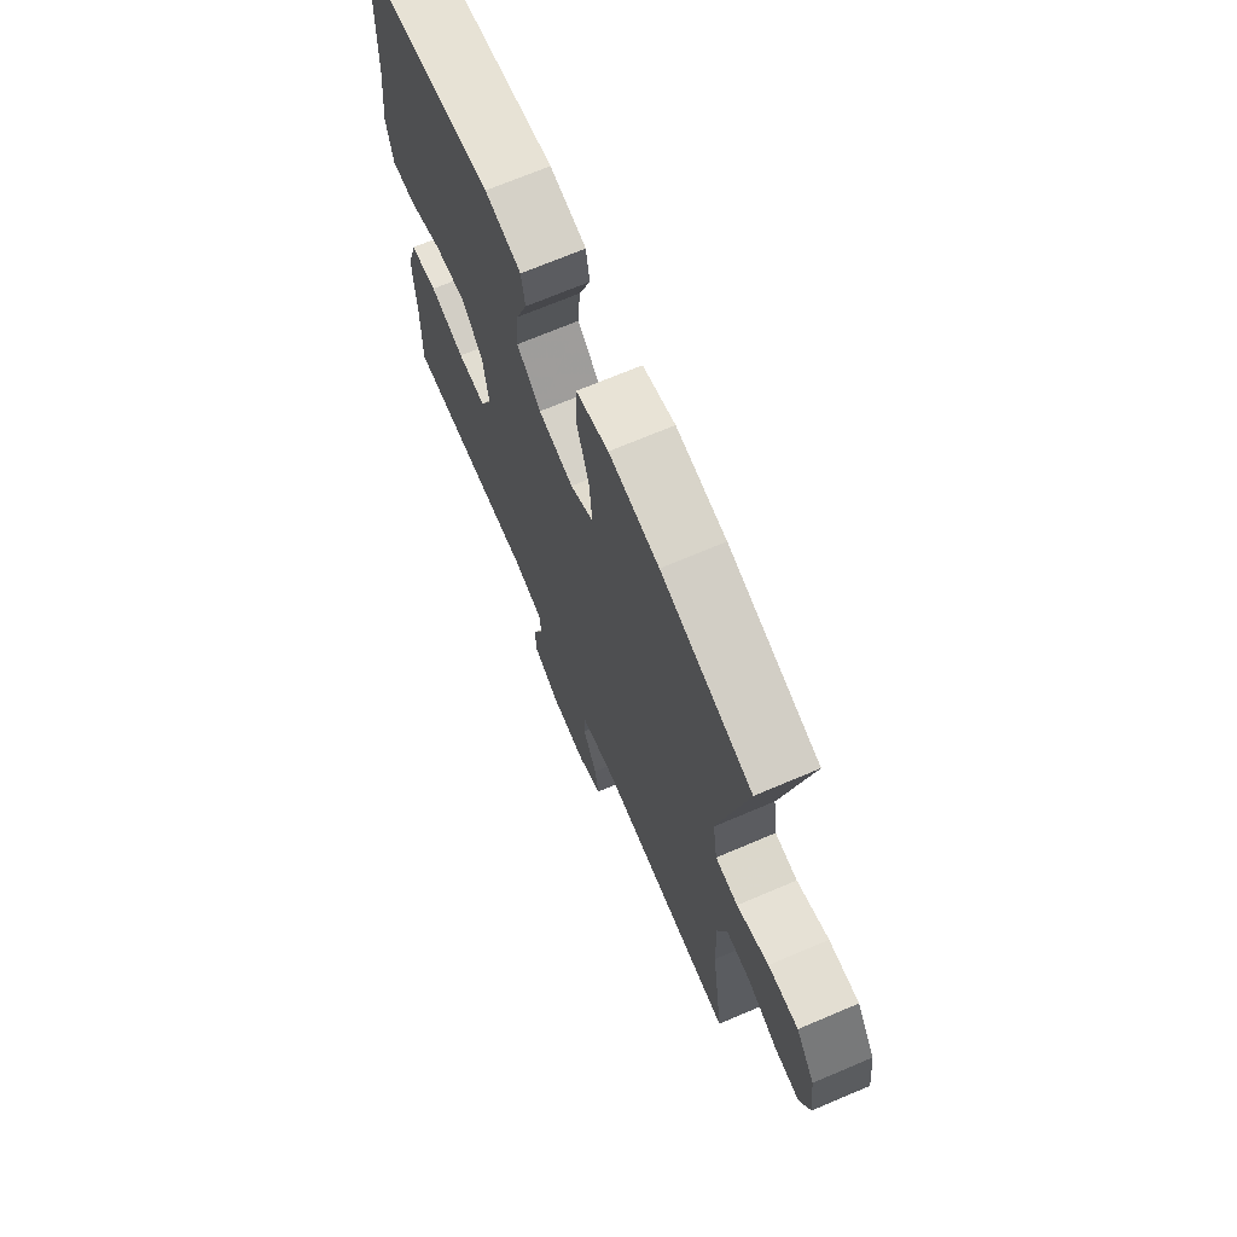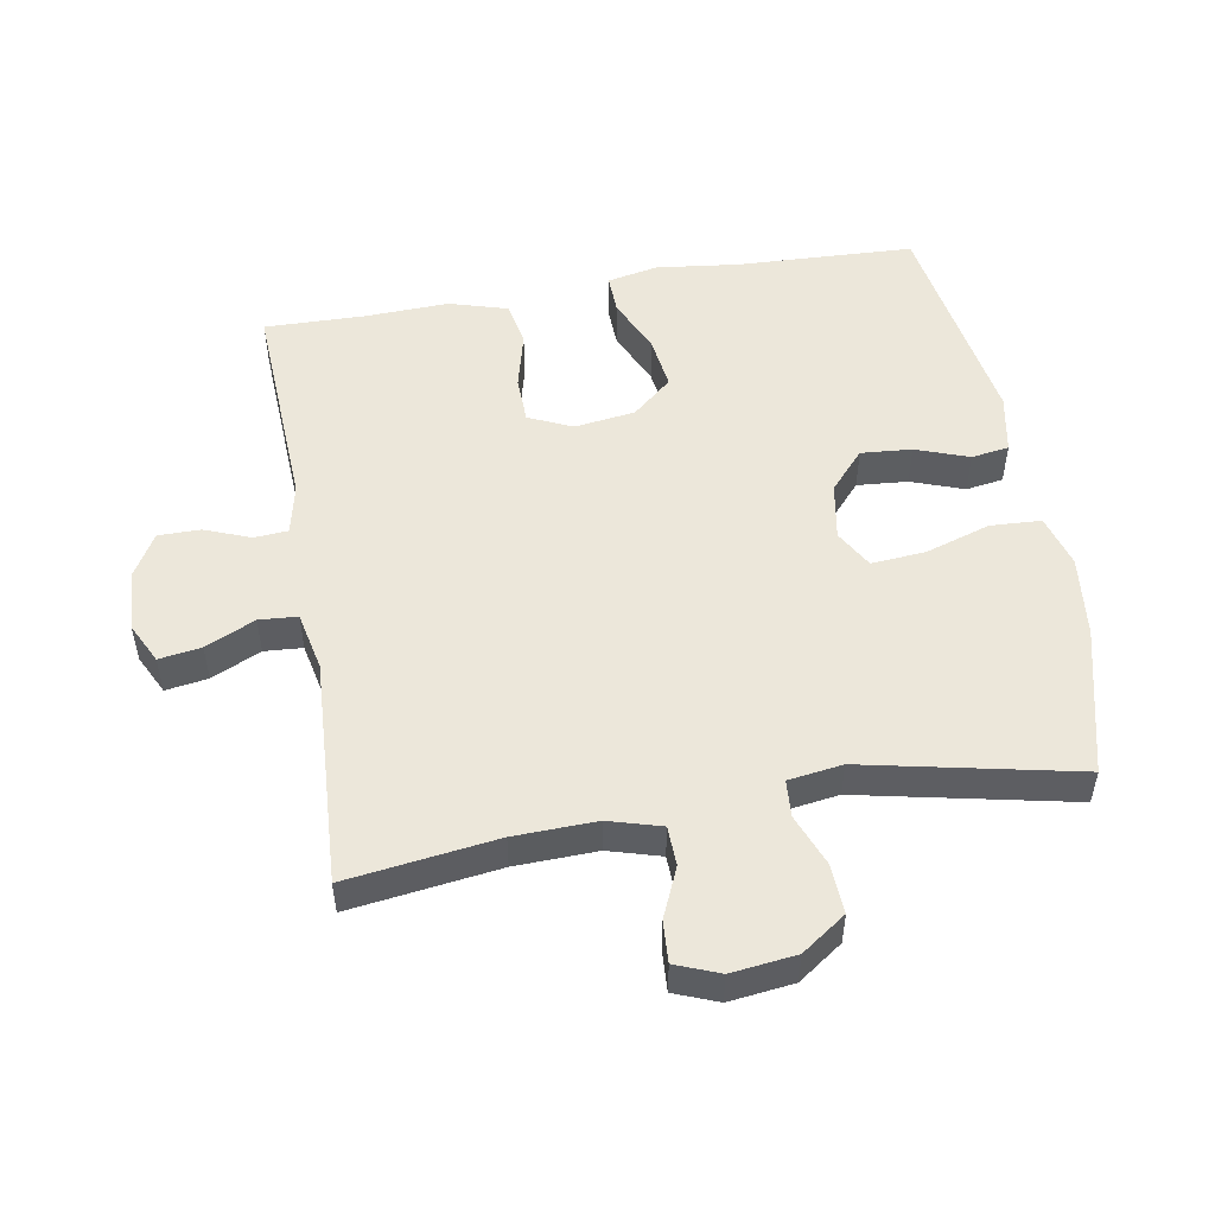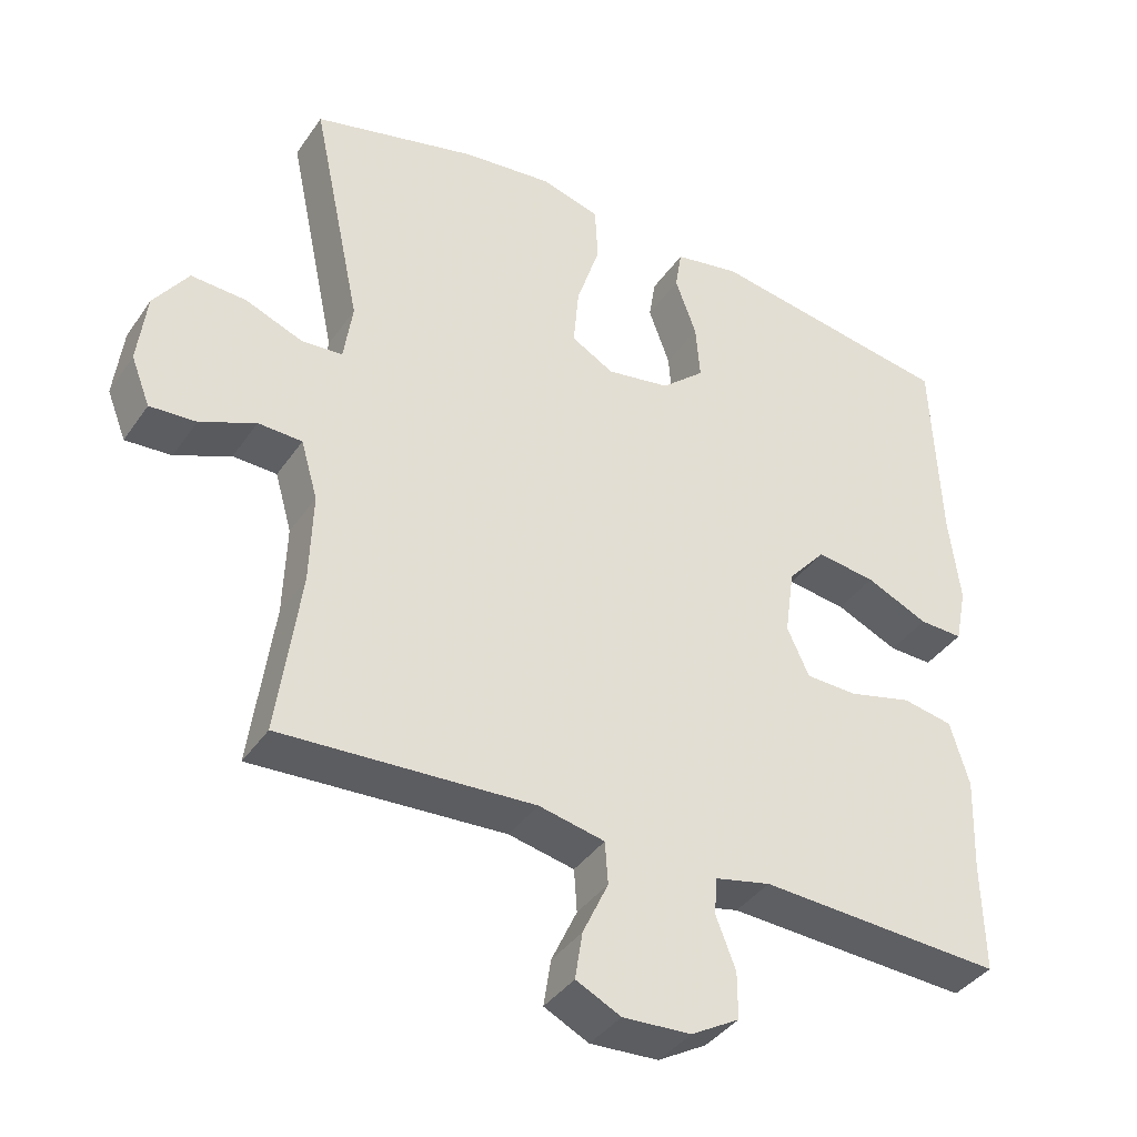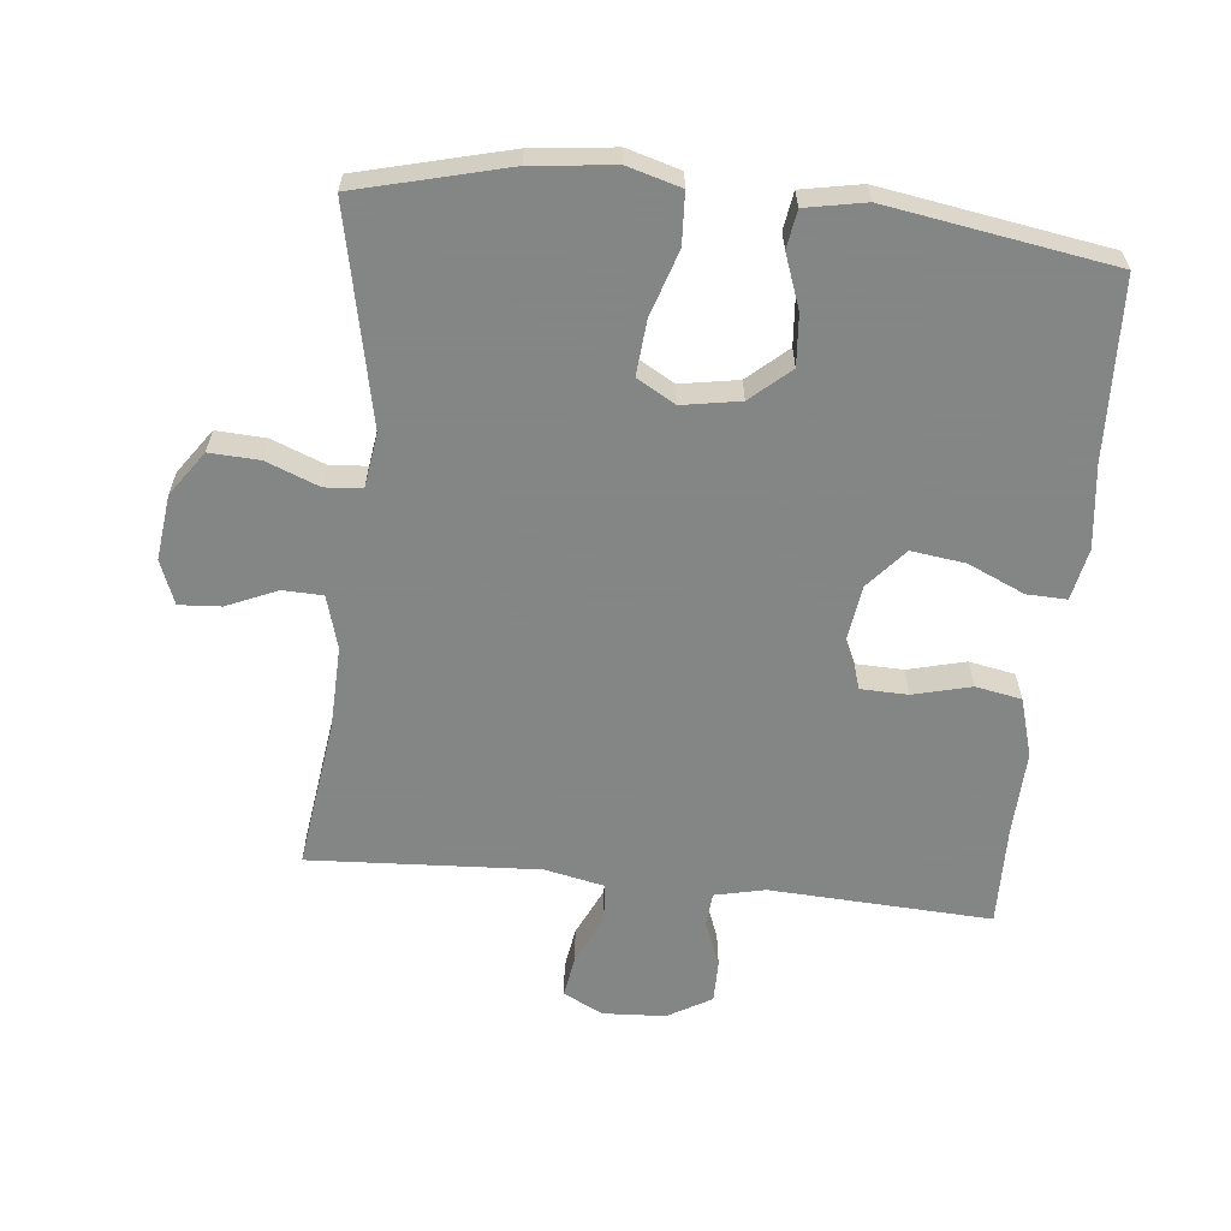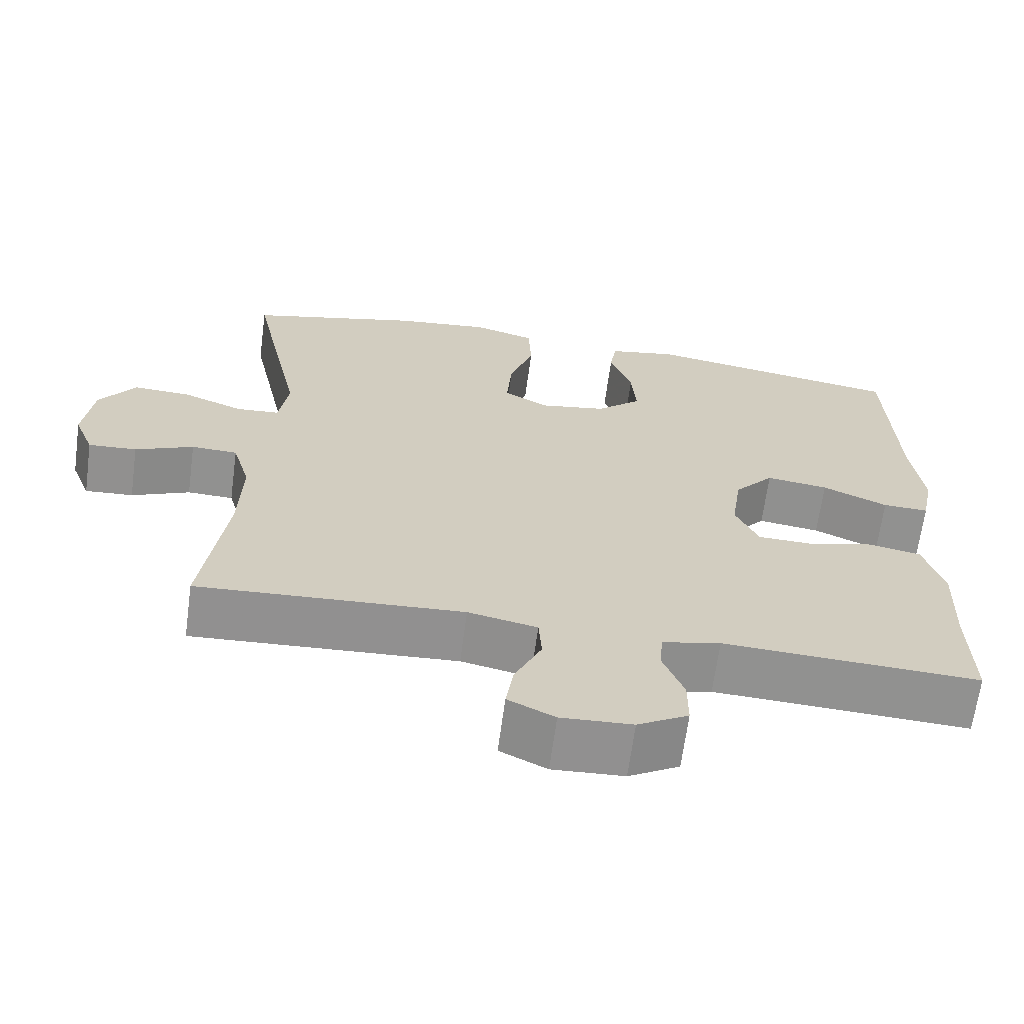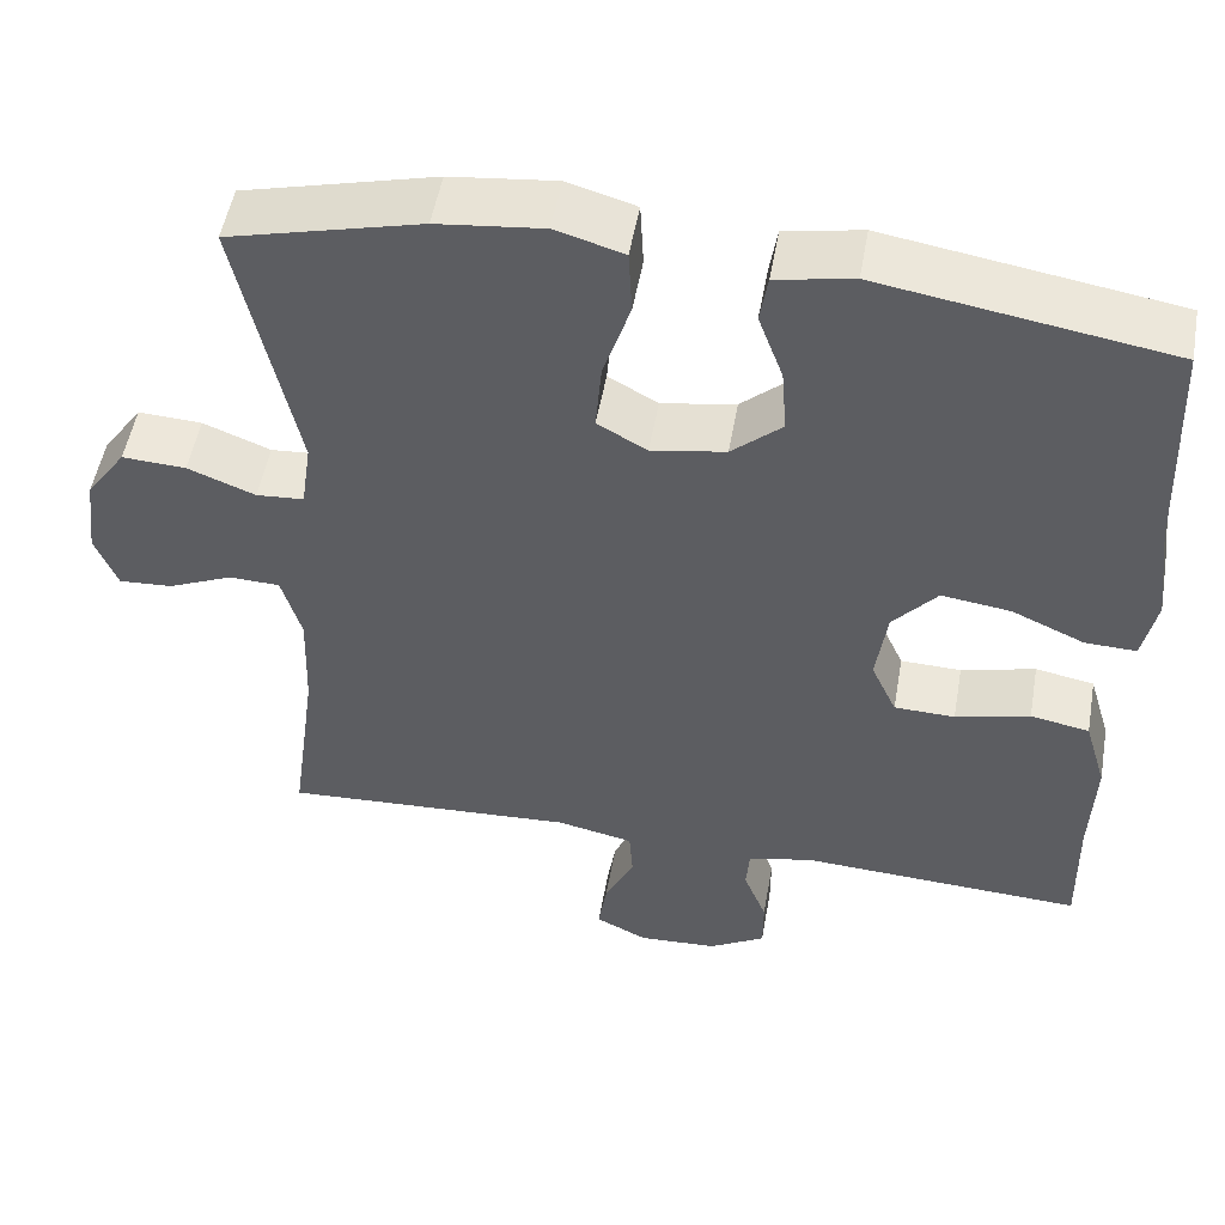
<metadata>
{"format":"obj","ext":"obj","renderer":"f3d","projection":"perspective","resolution":1024,"background":"white","views":[{"elev":70.0,"azim":-113.0,"up":"+Z"},{"elev":51.3,"azim":-99.8,"up":"+Y"},{"elev":-38.9,"azim":-30.9,"up":"+Z"},{"elev":-61.6,"azim":-5.9,"up":"+Y"},{"elev":-65.9,"azim":-7.6,"up":"+Z"},{"elev":51.6,"azim":10.0,"up":"+Z"}]}
</metadata>
<code>
v -0.5 0.07 0.5
v -0.275 0.07 0.557
v -0.151 0.07 0.571
v -0.071 0.07 0.548
v -0.067 0.07 0.471
v -0.099 0.07 0.372
v -0.106 0.07 0.29
v -0.048 0.07 0.257
v 0.039 0.07 0.272
v 0.098 0.07 0.324
v 0.092 0.07 0.401
v 0.063 0.07 0.481
v 0.072 0.07 0.538
v 0.162 0.07 0.555
v 0.5 0.07 0.5
v 0.511 0.07 0.23
v 0.526 0.07 0.106
v 0.51 0.07 0.028
v 0.45 0.07 0.03
v 0.365 0.07 0.068
v 0.284 0.07 0.079
v 0.232 0.07 0.019
v 0.219 0.07 -0.073
v 0.249 0.07 -0.139
v 0.32 0.07 -0.141
v 0.407 0.07 -0.119
v 0.476 0.07 -0.132
v 0.502 0.07 -0.22
v 0.497 0.07 -0.349
v 0.5 0.07 -0.5
v 0.167 0.07 -0.483
v 0.091 0.07 -0.5
v 0.087 0.07 -0.551
v 0.114 0.07 -0.62
v 0.114 0.07 -0.684
v 0.048 0.07 -0.722
v -0.045 0.07 -0.727
v -0.106 0.07 -0.697
v -0.096 0.07 -0.633
v -0.061 0.07 -0.558
v -0.065 0.07 -0.5
v -0.155 0.07 -0.481
v -0.5 0.07 -0.5
v -0.469 0.07 -0.273
v -0.465 0.07 -0.149
v -0.488 0.07 -0.069
v -0.548 0.07 -0.067
v -0.624 0.07 -0.1
v -0.687 0.07 -0.104
v -0.713 0.07 -0.038
v -0.701 0.07 0.06
v -0.654 0.07 0.127
v -0.579 0.07 0.123
v -0.5 0.07 0.092
v -0.444 0.07 0.096
v -0.432 0.07 0.178
v -0.5 0 0.5
v -0.275 0 0.557
v -0.151 0 0.571
v -0.071 0 0.548
v -0.067 0 0.471
v -0.099 0 0.372
v -0.106 0 0.29
v -0.048 0 0.257
v 0.039 0 0.272
v 0.098 0 0.324
v 0.092 0 0.401
v 0.063 0 0.481
v 0.072 0 0.538
v 0.162 0 0.555
v 0.5 0 0.5
v 0.511 0 0.23
v 0.526 0 0.106
v 0.51 0 0.028
v 0.45 0 0.03
v 0.365 0 0.068
v 0.284 0 0.079
v 0.232 0 0.019
v 0.219 0 -0.073
v 0.249 0 -0.139
v 0.32 0 -0.141
v 0.407 0 -0.119
v 0.476 0 -0.132
v 0.502 0 -0.22
v 0.497 0 -0.349
v 0.5 0 -0.5
v 0.167 0 -0.483
v 0.091 0 -0.5
v 0.087 0 -0.551
v 0.114 0 -0.62
v 0.114 0 -0.684
v 0.048 0 -0.722
v -0.045 0 -0.727
v -0.106 0 -0.697
v -0.096 0 -0.633
v -0.061 0 -0.558
v -0.065 0 -0.5
v -0.155 0 -0.481
v -0.5 0 -0.5
v -0.469 0 -0.273
v -0.465 0 -0.149
v -0.488 0 -0.069
v -0.548 0 -0.067
v -0.624 0 -0.1
v -0.687 0 -0.104
v -0.713 0 -0.038
v -0.701 0 0.06
v -0.654 0 0.127
v -0.579 0 0.123
v -0.5 0 0.092
v -0.444 0 0.096
v -0.432 0 0.178
f 51 52 53 54
f 51 54 55
f 50 51 55
f 47 48 49 50
f 46 47 50 55
f 45 46 55
f 44 45 55 56
f 42 43 44
f 41 42 44 56
f 37 38 39 40
f 37 40 41
f 36 37 41
f 33 34 35 36
f 32 33 36 41
f 31 32 41 56
f 29 30 31 56
f 25 26 27 28
f 24 25 28 29
f 17 18 19 20
f 16 17 20 21
f 15 16 21
f 14 15 21 22
f 11 12 13 14
f 10 11 14 22
f 3 4 5 6
f 3 6 7
f 2 3 7
f 1 2 7
f 56 1 7 8
f 24 29 56
f 23 24 56 8
f 9 10 22 23
f 8 9 23
f 110 109 108 107
f 111 110 107
f 111 107 106
f 106 105 104 103
f 111 106 103 102
f 111 102 101
f 112 111 101 100
f 100 99 98
f 112 100 98 97
f 96 95 94 93
f 97 96 93
f 97 93 92
f 92 91 90 89
f 97 92 89 88
f 112 97 88 87
f 112 87 86 85
f 84 83 82 81
f 85 84 81 80
f 76 75 74 73
f 77 76 73 72
f 77 72 71
f 78 77 71 70
f 70 69 68 67
f 78 70 67 66
f 62 61 60 59
f 63 62 59
f 63 59 58
f 63 58 57
f 64 63 57 112
f 112 85 80
f 64 112 80 79
f 79 78 66 65
f 79 65 64
f 1 57 58 2
f 2 58 59 3
f 3 59 60 4
f 4 60 61 5
f 5 61 62 6
f 6 62 63 7
f 7 63 64 8
f 8 64 65 9
f 9 65 66 10
f 10 66 67 11
f 11 67 68 12
f 12 68 69 13
f 13 69 70 14
f 14 70 71 15
f 15 71 72 16
f 16 72 73 17
f 17 73 74 18
f 18 74 75 19
f 19 75 76 20
f 20 76 77 21
f 21 77 78 22
f 22 78 79 23
f 23 79 80 24
f 24 80 81 25
f 25 81 82 26
f 26 82 83 27
f 27 83 84 28
f 28 84 85 29
f 29 85 86 30
f 30 86 87 31
f 31 87 88 32
f 32 88 89 33
f 33 89 90 34
f 34 90 91 35
f 35 91 92 36
f 36 92 93 37
f 37 93 94 38
f 38 94 95 39
f 39 95 96 40
f 40 96 97 41
f 41 97 98 42
f 42 98 99 43
f 43 99 100 44
f 44 100 101 45
f 45 101 102 46
f 46 102 103 47
f 47 103 104 48
f 48 104 105 49
f 49 105 106 50
f 50 106 107 51
f 51 107 108 52
f 52 108 109 53
f 53 109 110 54
f 54 110 111 55
f 55 111 112 56
f 56 112 57 1

</code>
